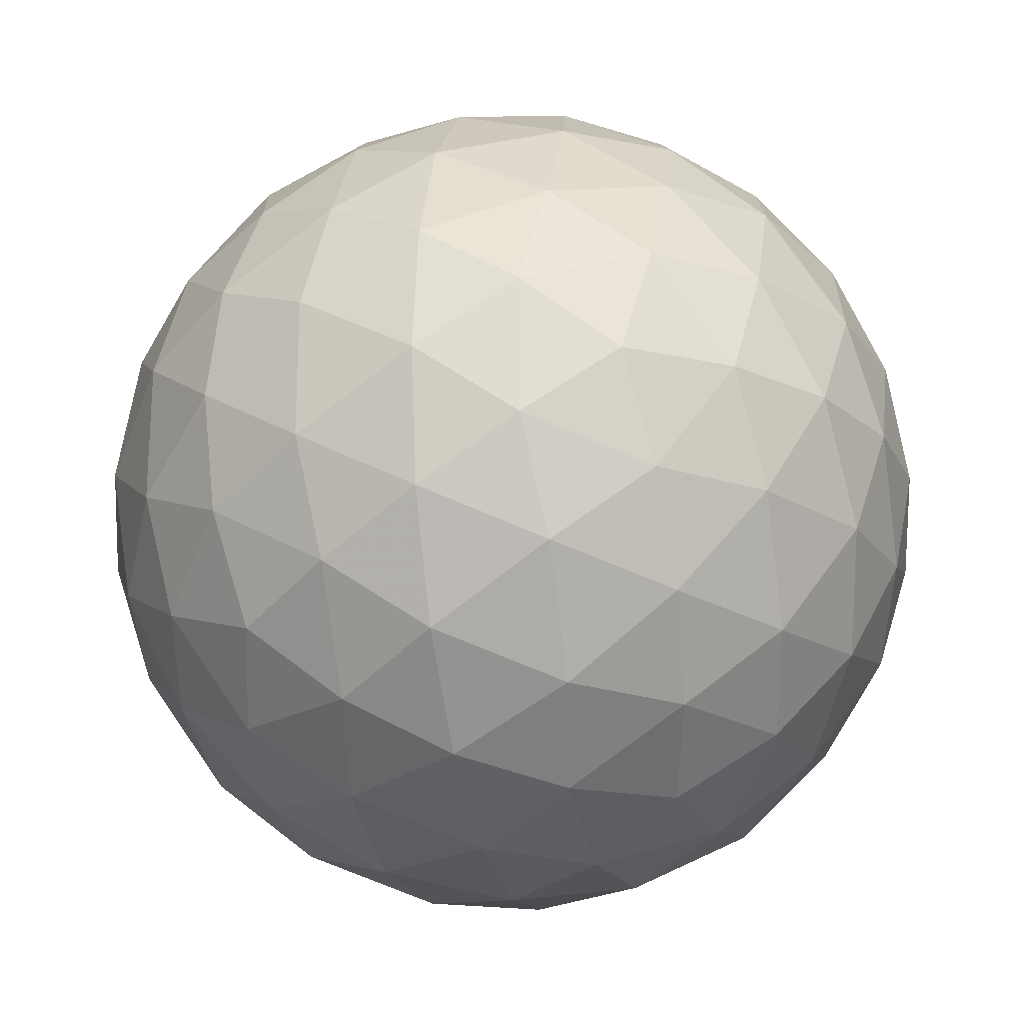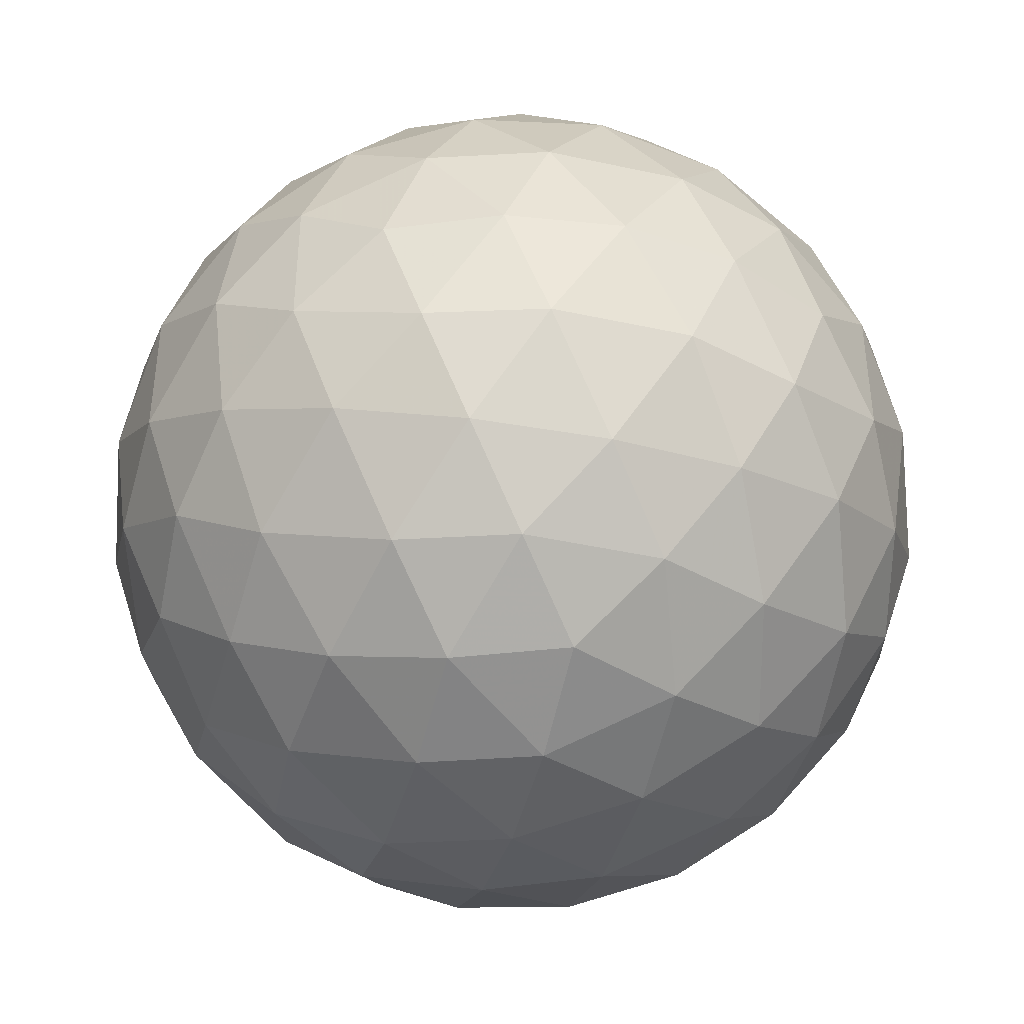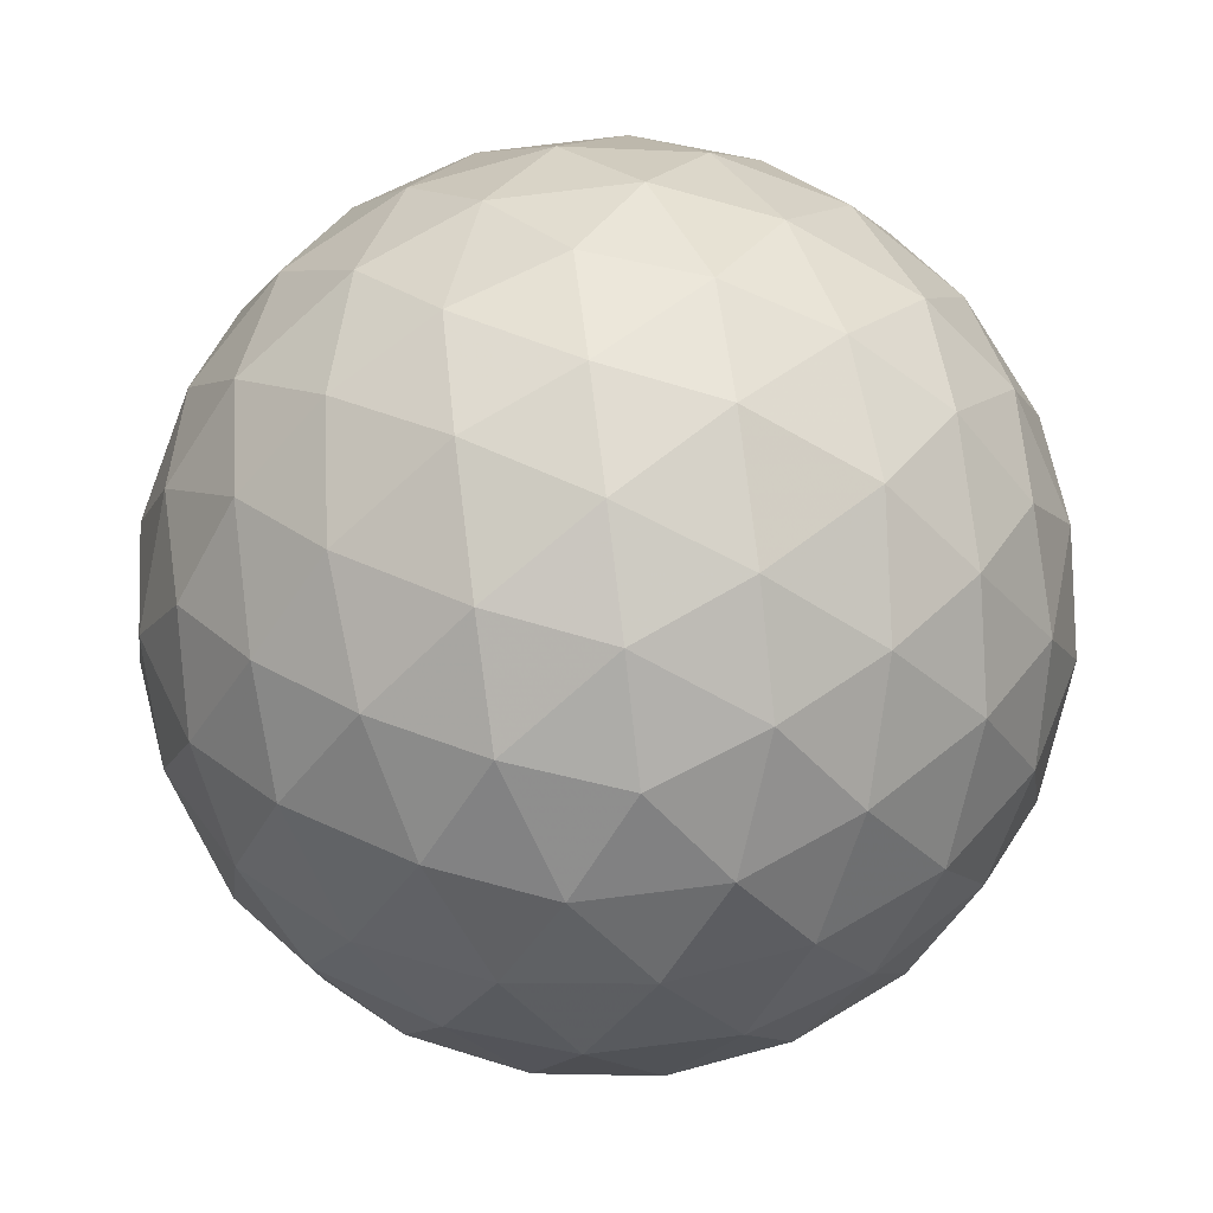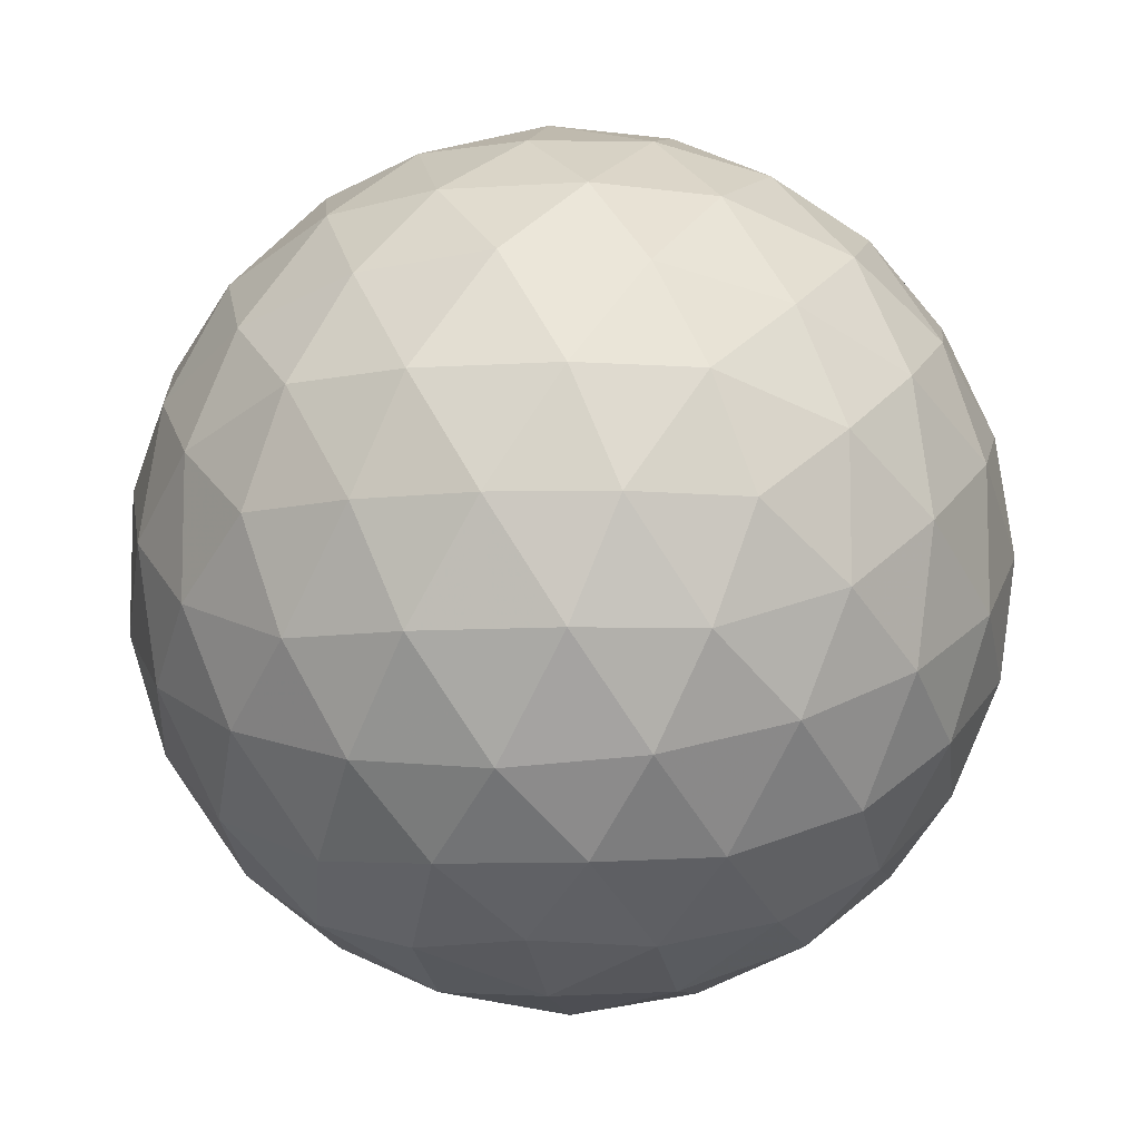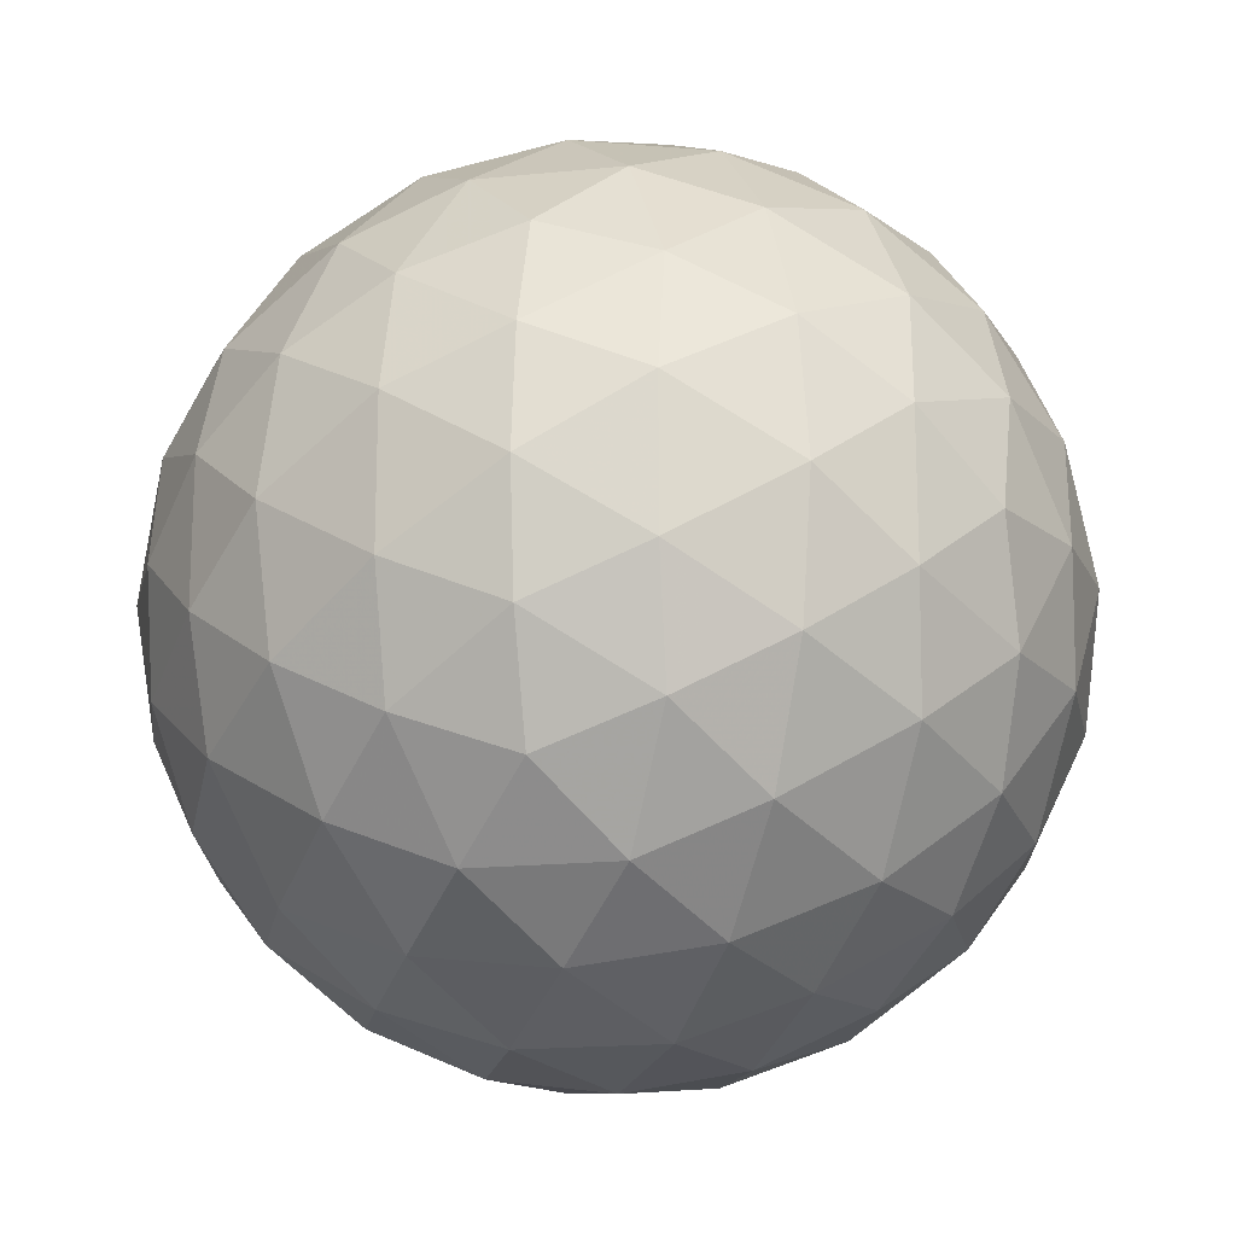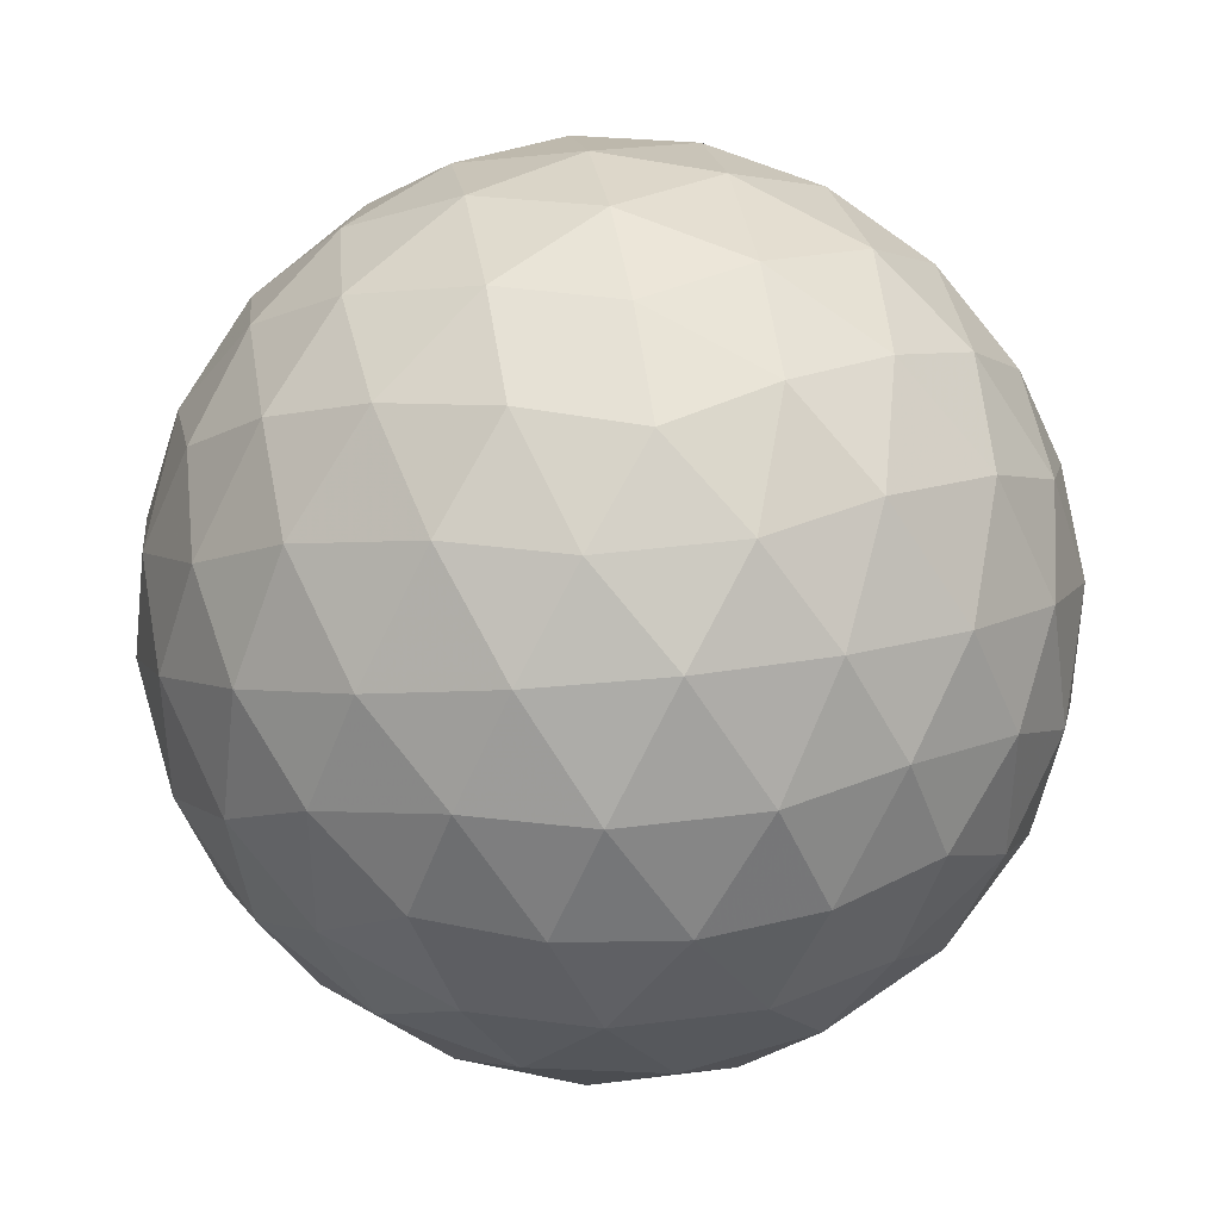
<metadata>
{"format":"obj","ext":"obj","renderer":"f3d","projection":"perspective","resolution":1024,"background":"white","views":[{"elev":-21.9,"azim":44.4,"up":"+Z"},{"elev":-41.9,"azim":75.2,"up":"+Z"},{"elev":78.6,"azim":-6.9,"up":"+Y"},{"elev":-8.9,"azim":-80.0,"up":"+Z"},{"elev":-17.8,"azim":101.2,"up":"+Y"},{"elev":39.0,"azim":170.9,"up":"+Y"}]}
</metadata>
<code>
v 72.14 3.327 -13.88
v 71.82 2.434 -13.92
v 71.27 3.327 -14.26
v 71.39 1.609 -13.73
v 70.89 2.424 -14.22
v 70.33 3.327 -14.39
v 70.88 0.9152 -13.34
v 70.33 1.521 -13.88
v 70.33 0.4047 -12.76
v 69.78 0.9152 -13.34
v 69.27 1.609 -13.73
v 69.77 2.424 -14.22
v 69.39 3.327 -14.26
v 68.84 2.434 -13.92
v 68.52 3.327 -13.88
v 70.33 6.249 -12.76
v 70.88 5.739 -13.34
v 69.78 5.739 -13.34
v 71.39 5.045 -13.73
v 70.33 5.133 -13.88
v 69.27 5.045 -13.73
v 71.82 4.22 -13.92
v 70.89 4.23 -14.22
v 69.77 4.23 -14.22
v 68.84 4.22 -13.92
v 67.41 5.133 -10.95
v 67.92 5.71 -11.51
v 67.37 4.818 -11.85
v 68.61 6.106 -12.02
v 67.96 5.346 -12.42
v 67.55 4.389 -12.67
v 69.44 6.291 -12.45
v 68.87 5.691 -12.97
v 68.31 4.788 -13.32
v 67.95 3.879 -13.37
v 67.41 1.521 -10.95
v 67.02 2.388 -10.95
v 67.37 1.836 -11.85
v 66.89 3.327 -10.95
v 67.06 2.769 -11.86
v 67.55 2.265 -12.67
v 67.02 4.266 -10.95
v 67.06 3.885 -11.86
v 67.41 3.327 -12.76
v 67.95 2.775 -13.37
v 69.44 0.3634 -12.45
v 68.61 0.5478 -12.02
v 68.87 0.9628 -12.97
v 67.92 0.9436 -11.51
v 67.96 1.308 -12.42
v 68.31 1.866 -13.32
v 70.33 0.4047 -9.149
v 70.88 0.9152 -8.571
v 69.78 0.9152 -8.571
v 71.39 1.609 -8.175
v 70.33 1.521 -8.032
v 69.27 1.609 -8.175
v 71.82 2.434 -7.991
v 70.89 2.424 -7.688
v 72.14 3.327 -8.032
v 71.27 3.327 -7.65
v 70.33 3.327 -7.519
v 69.77 2.424 -7.688
v 68.84 2.434 -7.991
v 69.39 3.327 -7.65
v 68.52 3.327 -8.032
v 67.92 0.9436 -10.4
v 67.37 1.836 -10.06
v 68.61 0.5478 -9.893
v 67.96 1.308 -9.494
v 67.55 2.265 -9.237
v 69.44 0.3634 -9.464
v 68.87 0.9628 -8.935
v 68.31 1.866 -8.591
v 67.95 2.775 -8.543
v 67.37 4.818 -10.06
v 67.06 3.885 -10.05
v 67.55 4.389 -9.237
v 67.06 2.769 -10.05
v 67.41 3.327 -9.149
v 67.95 3.879 -8.543
v 70.33 6.249 -9.149
v 69.44 6.291 -9.464
v 69.78 5.739 -8.571
v 68.61 6.106 -9.893
v 68.87 5.691 -8.935
v 69.27 5.045 -8.175
v 67.92 5.71 -10.4
v 67.96 5.346 -9.494
v 68.31 4.788 -8.591
v 68.84 4.22 -7.991
v 71.82 4.22 -7.991
v 71.39 5.045 -8.175
v 70.89 4.23 -7.688
v 70.88 5.739 -8.571
v 70.33 5.133 -8.032
v 69.77 4.23 -7.688
v 71.22 6.291 -9.464
v 71.79 5.691 -8.935
v 72.05 6.106 -9.893
v 72.35 4.788 -8.591
v 72.71 3.879 -8.543
v 73.11 4.389 -9.237
v 72.69 5.346 -9.494
v 72.74 5.71 -10.4
v 73.29 4.818 -10.06
v 73.25 5.133 -10.95
v 70.33 6.632 -11.89
v 71.22 6.291 -12.45
v 70.33 6.762 -10.95
v 71.23 6.594 -11.51
v 72.05 6.106 -12.02
v 70.33 6.632 -10.02
v 71.23 6.594 -10.4
v 72.14 6.249 -10.95
v 72.74 5.71 -11.51
v 72.71 3.879 -13.37
v 72.35 4.788 -13.32
v 73.11 4.389 -12.67
v 71.79 5.691 -12.97
v 72.69 5.346 -12.42
v 73.29 4.818 -11.85
v 73.25 1.521 -10.95
v 73.29 1.836 -11.85
v 73.63 2.388 -10.95
v 73.11 2.265 -12.67
v 73.6 2.769 -11.86
v 73.76 3.327 -10.95
v 72.71 2.775 -13.37
v 73.25 3.327 -12.76
v 73.6 3.885 -11.86
v 73.63 4.266 -10.95
v 72.71 2.775 -8.543
v 73.11 2.265 -9.237
v 73.25 3.327 -9.149
v 73.29 1.836 -10.06
v 73.6 2.769 -10.05
v 73.6 3.885 -10.05
v 69.43 6.594 -10.4
v 69.43 6.594 -11.51
v 68.52 6.249 -10.95
v 70.33 0.02242 -11.89
v 70.33 -0.1083 -10.95
v 69.43 0.0598 -11.51
v 70.33 0.02242 -10.02
v 69.43 0.0598 -10.4
v 68.52 0.4047 -10.95
v 72.74 0.9436 -10.4
v 72.69 1.308 -9.494
v 72.05 0.5478 -9.893
v 72.35 1.866 -8.591
v 71.79 0.9628 -8.935
v 71.22 0.3634 -9.464
v 71.22 0.3634 -12.45
v 72.05 0.5478 -12.02
v 71.23 0.0598 -11.51
v 72.74 0.9436 -11.51
v 72.14 0.4047 -10.95
v 71.23 0.0598 -10.4
v 72.35 1.866 -13.32
v 72.69 1.308 -12.42
v 71.79 0.9628 -12.97
f 1 2 3
f 2 4 5
f 2 5 3
f 3 5 6
f 4 7 8
f 7 9 10
f 7 10 8
f 8 10 11
f 4 8 5
f 8 11 12
f 8 12 5
f 5 12 6
f 6 12 13
f 12 11 14
f 12 14 13
f 13 14 15
f 16 17 18
f 17 19 20
f 17 20 18
f 18 20 21
f 19 22 23
f 22 1 3
f 22 3 23
f 23 3 6
f 19 23 20
f 23 6 24
f 23 24 20
f 20 24 21
f 21 24 25
f 24 6 13
f 24 13 25
f 25 13 15
f 26 27 28
f 27 29 30
f 27 30 28
f 28 30 31
f 29 32 33
f 32 16 18
f 32 18 33
f 33 18 21
f 29 33 30
f 33 21 34
f 33 34 30
f 30 34 31
f 31 34 35
f 34 21 25
f 34 25 35
f 35 25 15
f 36 37 38
f 37 39 40
f 37 40 38
f 38 40 41
f 39 42 43
f 42 26 28
f 42 28 43
f 43 28 31
f 39 43 40
f 43 31 44
f 43 44 40
f 40 44 41
f 41 44 45
f 44 31 35
f 44 35 45
f 45 35 15
f 9 46 10
f 46 47 48
f 46 48 10
f 10 48 11
f 47 49 50
f 49 36 38
f 49 38 50
f 50 38 41
f 47 50 48
f 50 41 51
f 50 51 48
f 48 51 11
f 11 51 14
f 51 41 45
f 51 45 14
f 14 45 15
f 52 53 54
f 53 55 56
f 53 56 54
f 54 56 57
f 55 58 59
f 58 60 61
f 58 61 59
f 59 61 62
f 55 59 56
f 59 62 63
f 59 63 56
f 56 63 57
f 57 63 64
f 63 62 65
f 63 65 64
f 64 65 66
f 36 67 68
f 67 69 70
f 67 70 68
f 68 70 71
f 69 72 73
f 72 52 54
f 72 54 73
f 73 54 57
f 69 73 70
f 73 57 74
f 73 74 70
f 70 74 71
f 71 74 75
f 74 57 64
f 74 64 75
f 75 64 66
f 26 42 76
f 42 39 77
f 42 77 76
f 76 77 78
f 39 37 79
f 37 36 68
f 37 68 79
f 79 68 71
f 39 79 77
f 79 71 80
f 79 80 77
f 77 80 78
f 78 80 81
f 80 71 75
f 80 75 81
f 81 75 66
f 82 83 84
f 83 85 86
f 83 86 84
f 84 86 87
f 85 88 89
f 88 26 76
f 88 76 89
f 89 76 78
f 85 89 86
f 89 78 90
f 89 90 86
f 86 90 87
f 87 90 91
f 90 78 81
f 90 81 91
f 91 81 66
f 60 92 61
f 92 93 94
f 92 94 61
f 61 94 62
f 93 95 96
f 95 82 84
f 95 84 96
f 96 84 87
f 93 96 94
f 96 87 97
f 96 97 94
f 94 97 62
f 62 97 65
f 97 87 91
f 97 91 65
f 65 91 66
f 82 95 98
f 95 93 99
f 95 99 98
f 98 99 100
f 93 92 101
f 92 60 102
f 92 102 101
f 101 102 103
f 93 101 99
f 101 103 104
f 101 104 99
f 99 104 100
f 100 104 105
f 104 103 106
f 104 106 105
f 105 106 107
f 16 108 109
f 108 110 111
f 108 111 109
f 109 111 112
f 110 113 114
f 113 82 98
f 113 98 114
f 114 98 100
f 110 114 111
f 114 100 115
f 114 115 111
f 111 115 112
f 112 115 116
f 115 100 105
f 115 105 116
f 116 105 107
f 1 22 117
f 22 19 118
f 22 118 117
f 117 118 119
f 19 17 120
f 17 16 109
f 17 109 120
f 120 109 112
f 19 120 118
f 120 112 121
f 120 121 118
f 118 121 119
f 119 121 122
f 121 112 116
f 121 116 122
f 122 116 107
f 123 124 125
f 124 126 127
f 124 127 125
f 125 127 128
f 126 129 130
f 129 1 117
f 129 117 130
f 130 117 119
f 126 130 127
f 130 119 131
f 130 131 127
f 127 131 128
f 128 131 132
f 131 119 122
f 131 122 132
f 132 122 107
f 60 133 102
f 133 134 135
f 133 135 102
f 102 135 103
f 134 136 137
f 136 123 125
f 136 125 137
f 137 125 128
f 134 137 135
f 137 128 138
f 137 138 135
f 135 138 103
f 103 138 106
f 138 128 132
f 138 132 106
f 106 132 107
f 82 113 83
f 113 110 139
f 113 139 83
f 83 139 85
f 110 108 140
f 108 16 32
f 108 32 140
f 140 32 29
f 110 140 139
f 140 29 141
f 140 141 139
f 139 141 85
f 85 141 88
f 141 29 27
f 141 27 88
f 88 27 26
f 9 142 46
f 142 143 144
f 142 144 46
f 46 144 47
f 143 145 146
f 145 52 72
f 145 72 146
f 146 72 69
f 143 146 144
f 146 69 147
f 146 147 144
f 144 147 47
f 47 147 49
f 147 69 67
f 147 67 49
f 49 67 36
f 123 136 148
f 136 134 149
f 136 149 148
f 148 149 150
f 134 133 151
f 133 60 58
f 133 58 151
f 151 58 55
f 134 151 149
f 151 55 152
f 151 152 149
f 149 152 150
f 150 152 153
f 152 55 53
f 152 53 153
f 153 53 52
f 9 154 142
f 154 155 156
f 154 156 142
f 142 156 143
f 155 157 158
f 157 123 148
f 157 148 158
f 158 148 150
f 155 158 156
f 158 150 159
f 158 159 156
f 156 159 143
f 143 159 145
f 159 150 153
f 159 153 145
f 145 153 52
f 1 129 2
f 129 126 160
f 129 160 2
f 2 160 4
f 126 124 161
f 124 123 157
f 124 157 161
f 161 157 155
f 126 161 160
f 161 155 162
f 161 162 160
f 160 162 4
f 4 162 7
f 162 155 154
f 162 154 7
f 7 154 9

</code>
